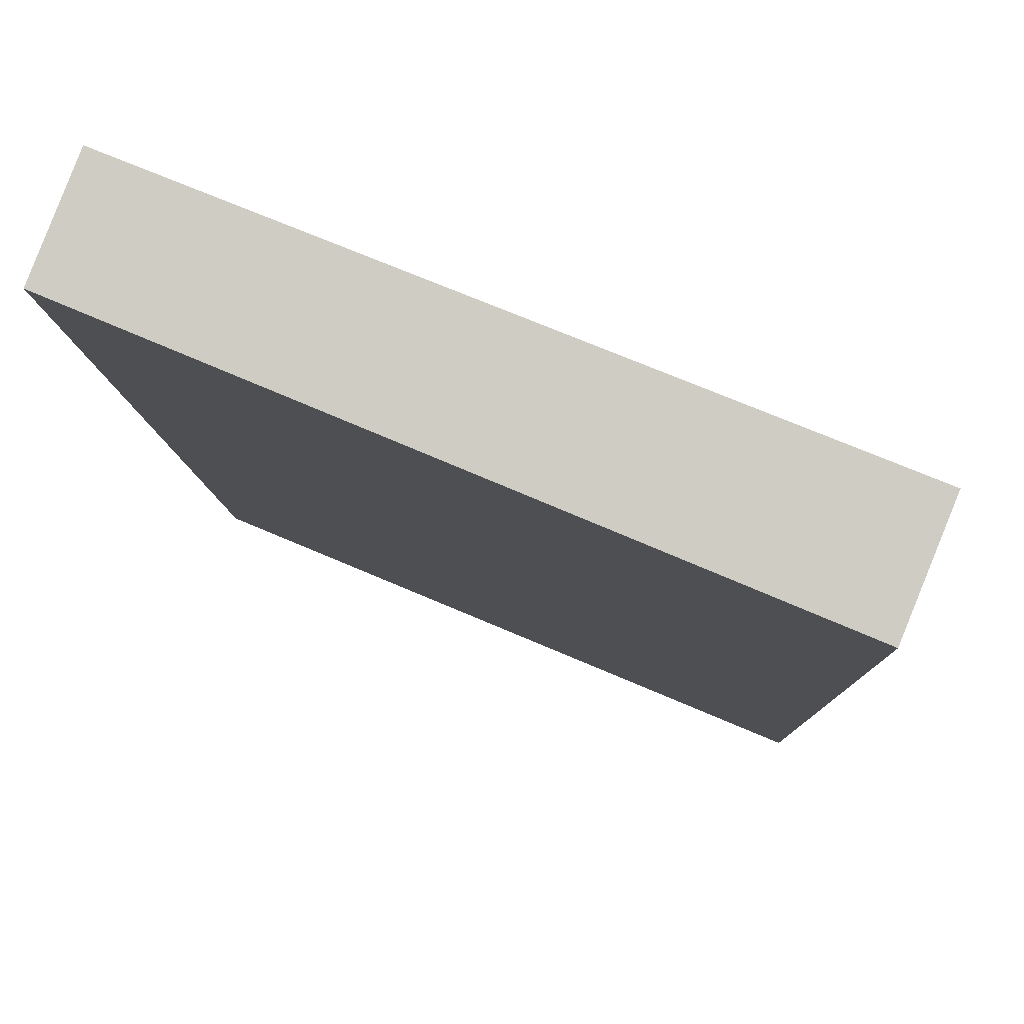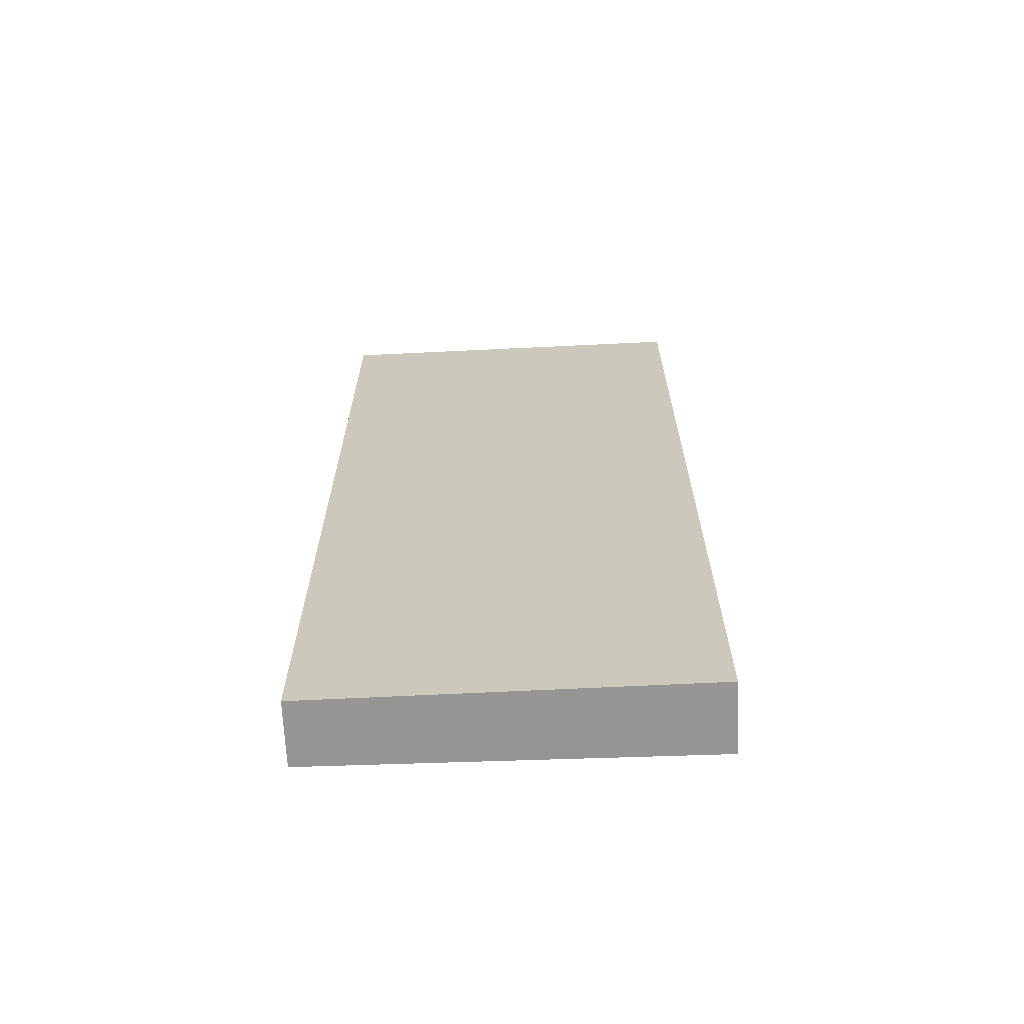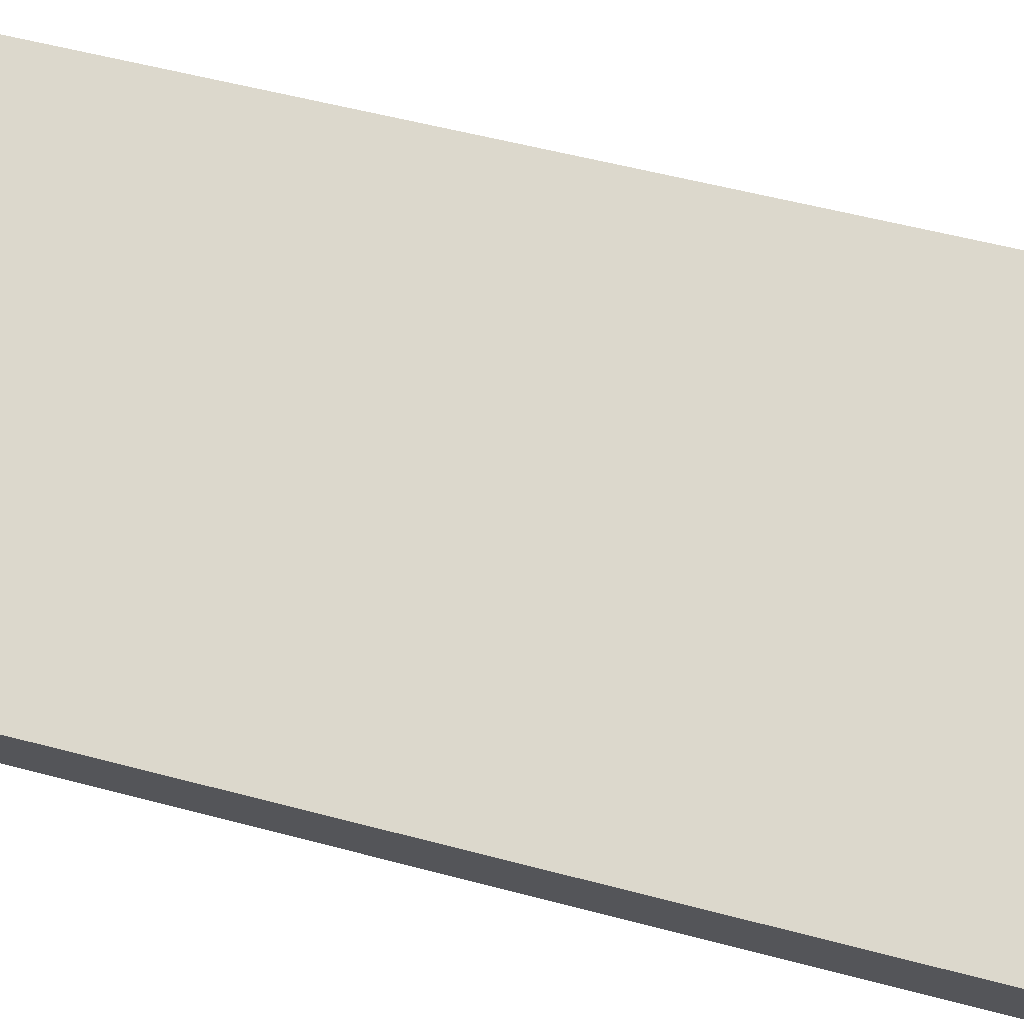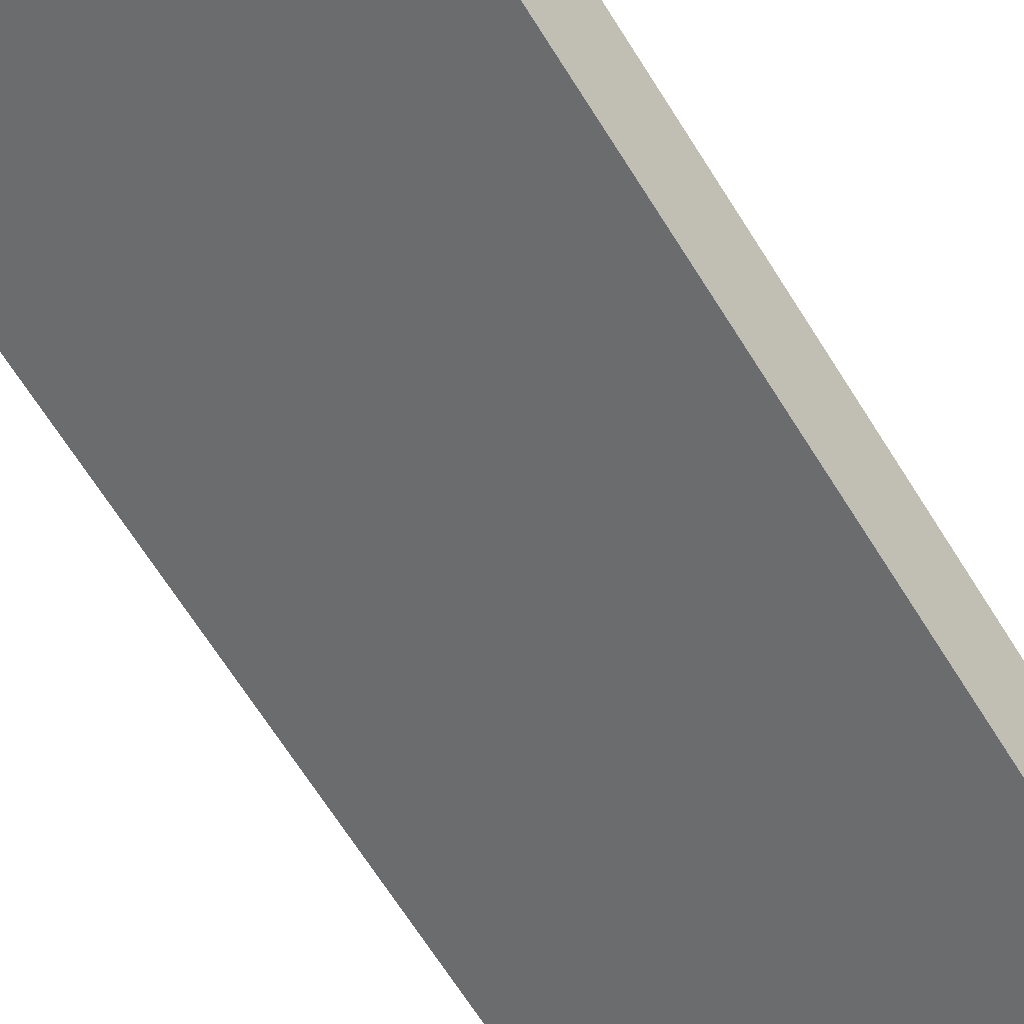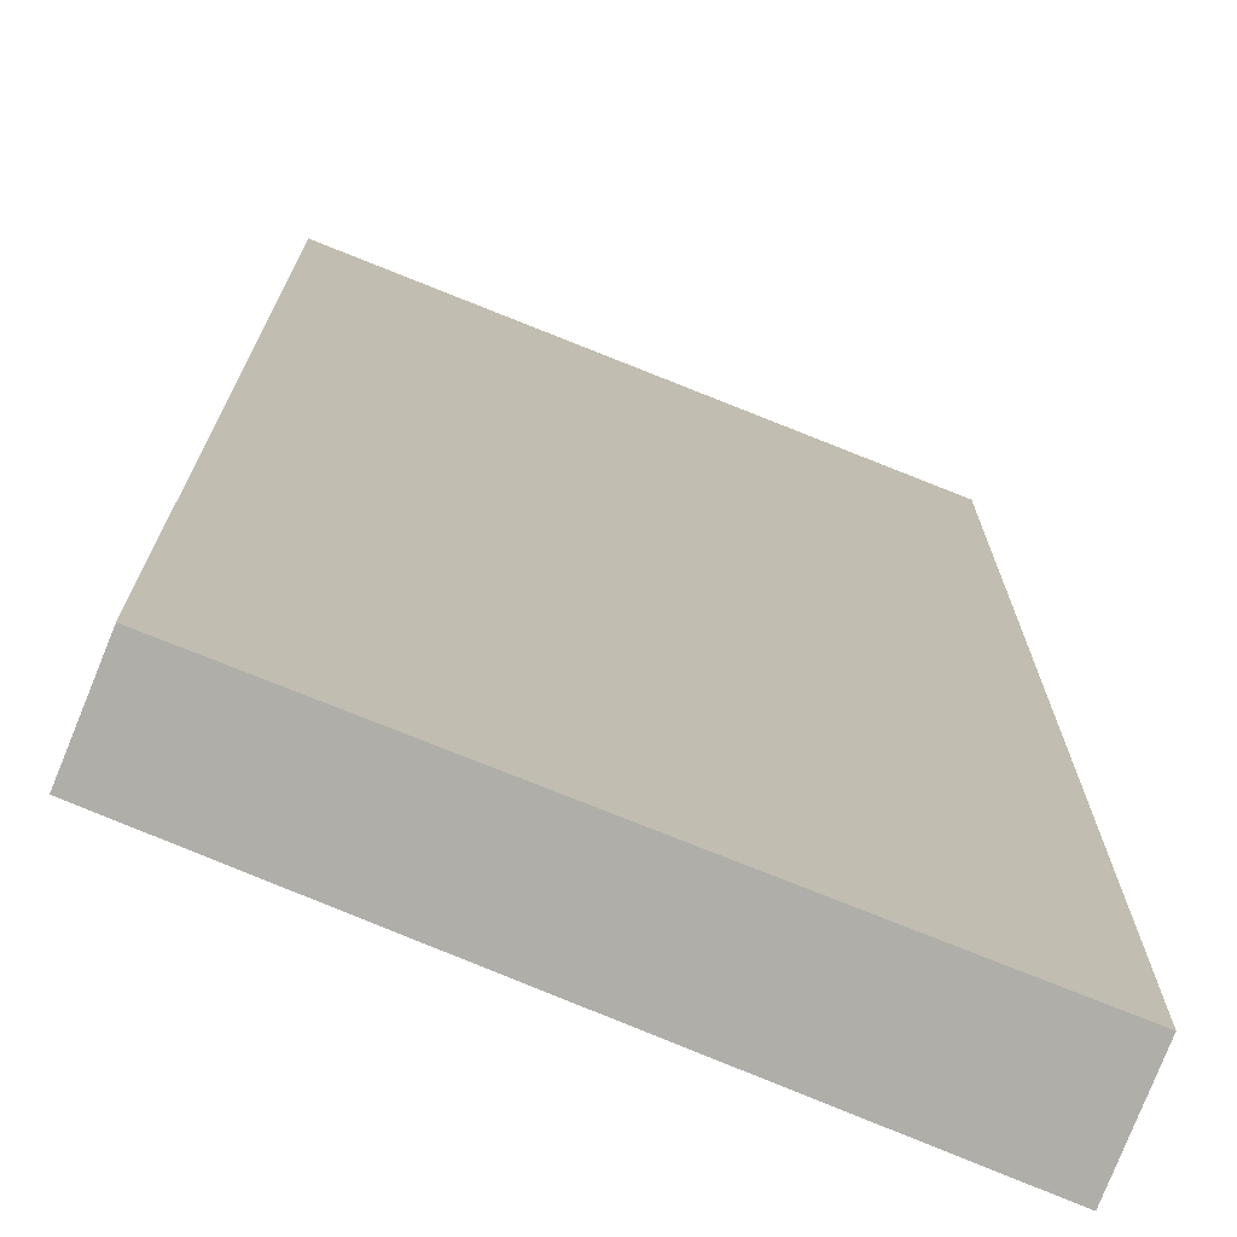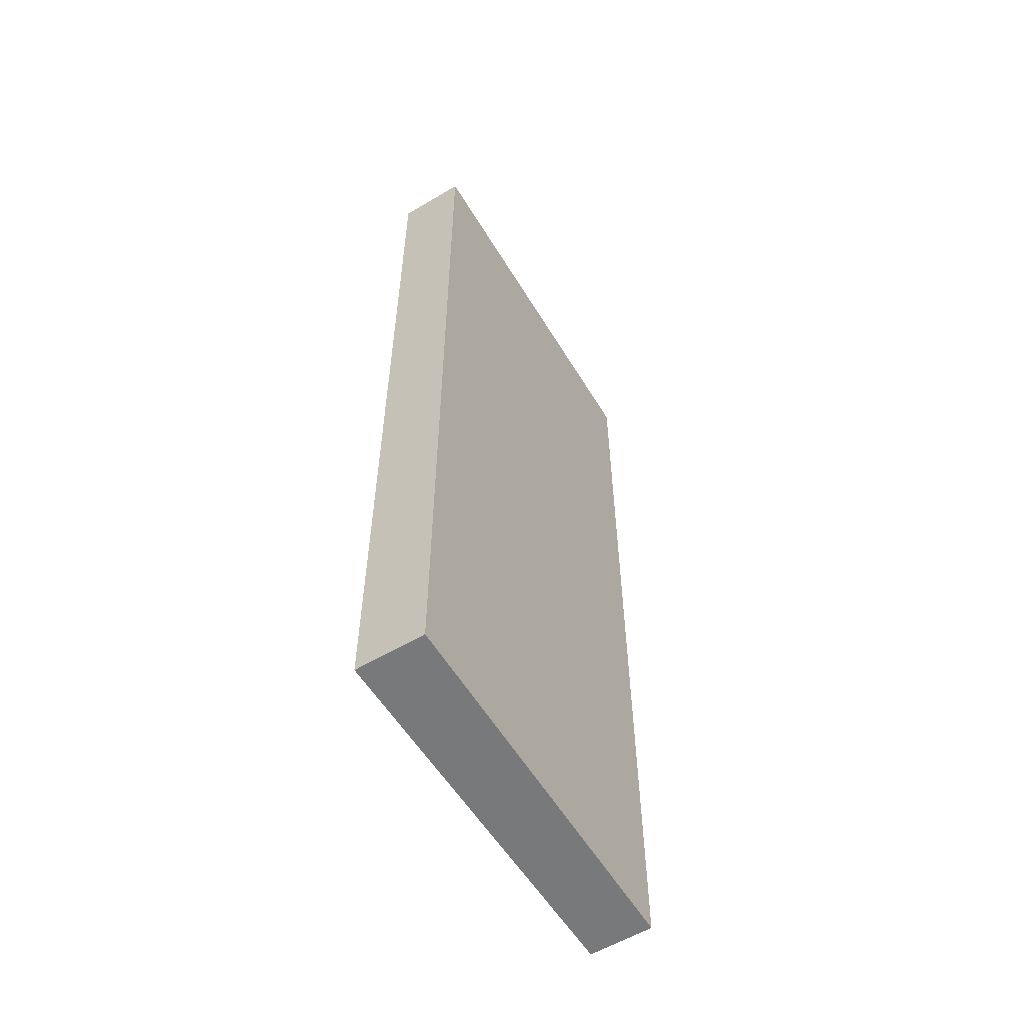
<metadata>
{"format":"obj","ext":"obj","renderer":"f3d","projection":"perspective","resolution":1024,"background":"white","views":[{"elev":-5.8,"azim":1.1,"up":"+Z"},{"elev":-67.3,"azim":24.5,"up":"+Y"},{"elev":49.3,"azim":106.9,"up":"+Z"},{"elev":-69.4,"azim":32.5,"up":"+Z"},{"elev":12.5,"azim":0.1,"up":"+Z"},{"elev":-57.7,"azim":143.5,"up":"+Y"}]}
</metadata>
<code>
v  0 6.246 3.825e-16
v  2.517 6.246 -0.548
v  2.346 6.246 -0.975
v  0.157 6.246 0.392
v  2.517 3.356e-17 -0.548
v  2.346 5.97e-17 -0.975
v  0 0 0
v  0.157 -2.4e-17 0.392
g defaultobject
f 1 2 3
f 2 1 4
f 5 3 2
f 3 5 6
f 6 1 3
f 1 6 7
f 7 4 1
f 4 7 8
f 8 2 4
f 2 8 5
f 8 6 5
f 6 8 7

</code>
